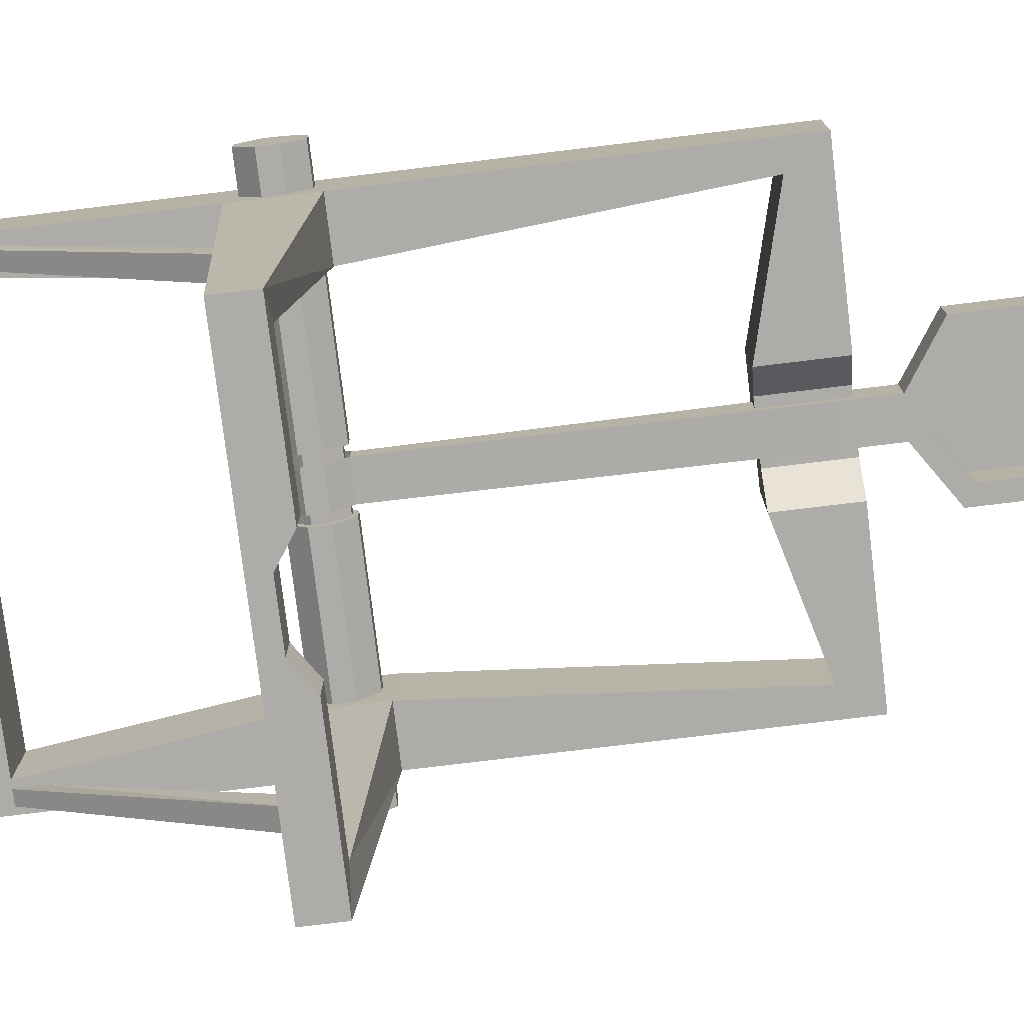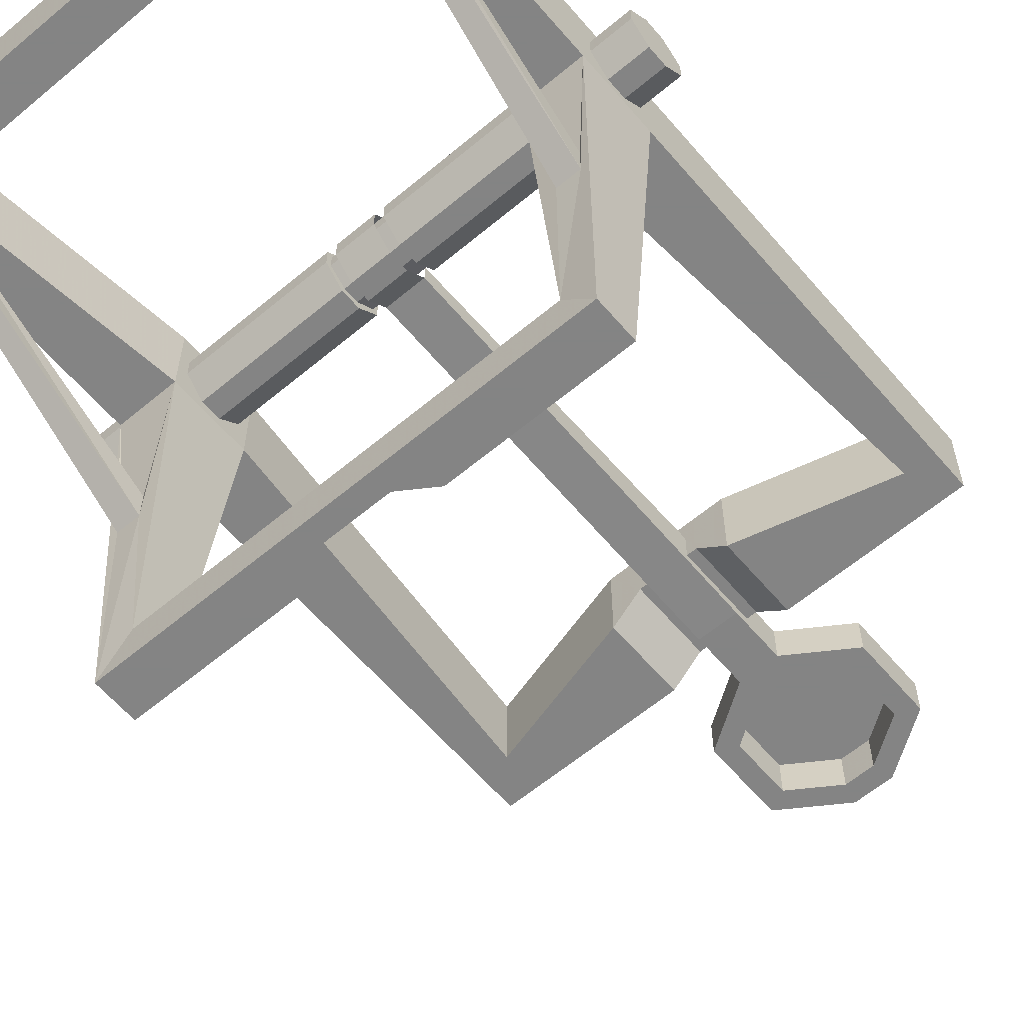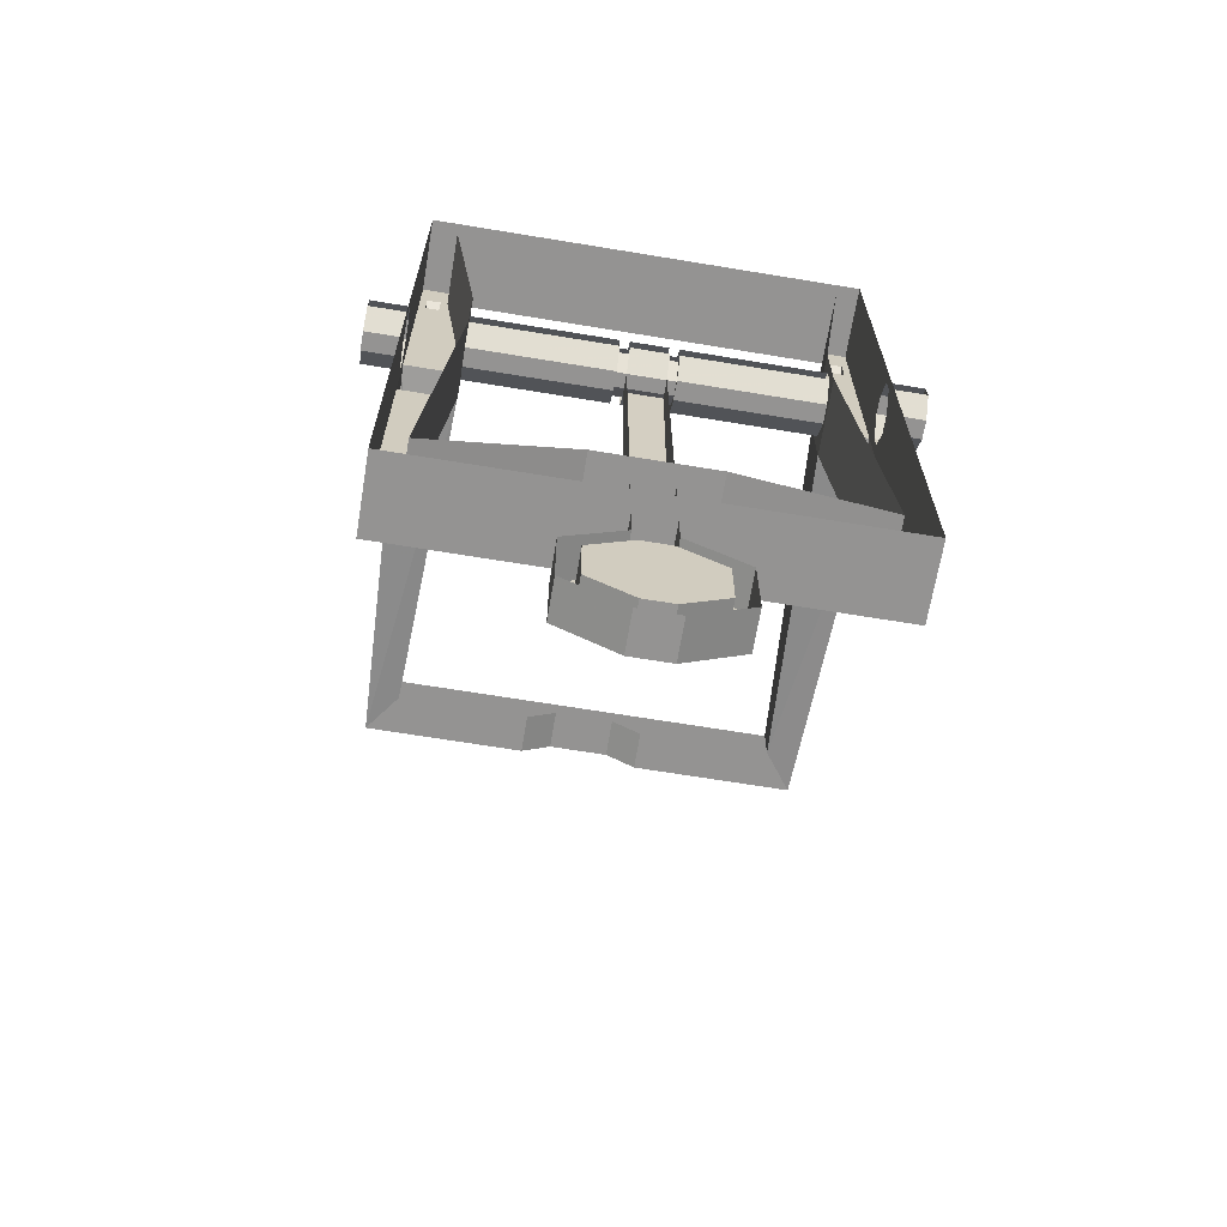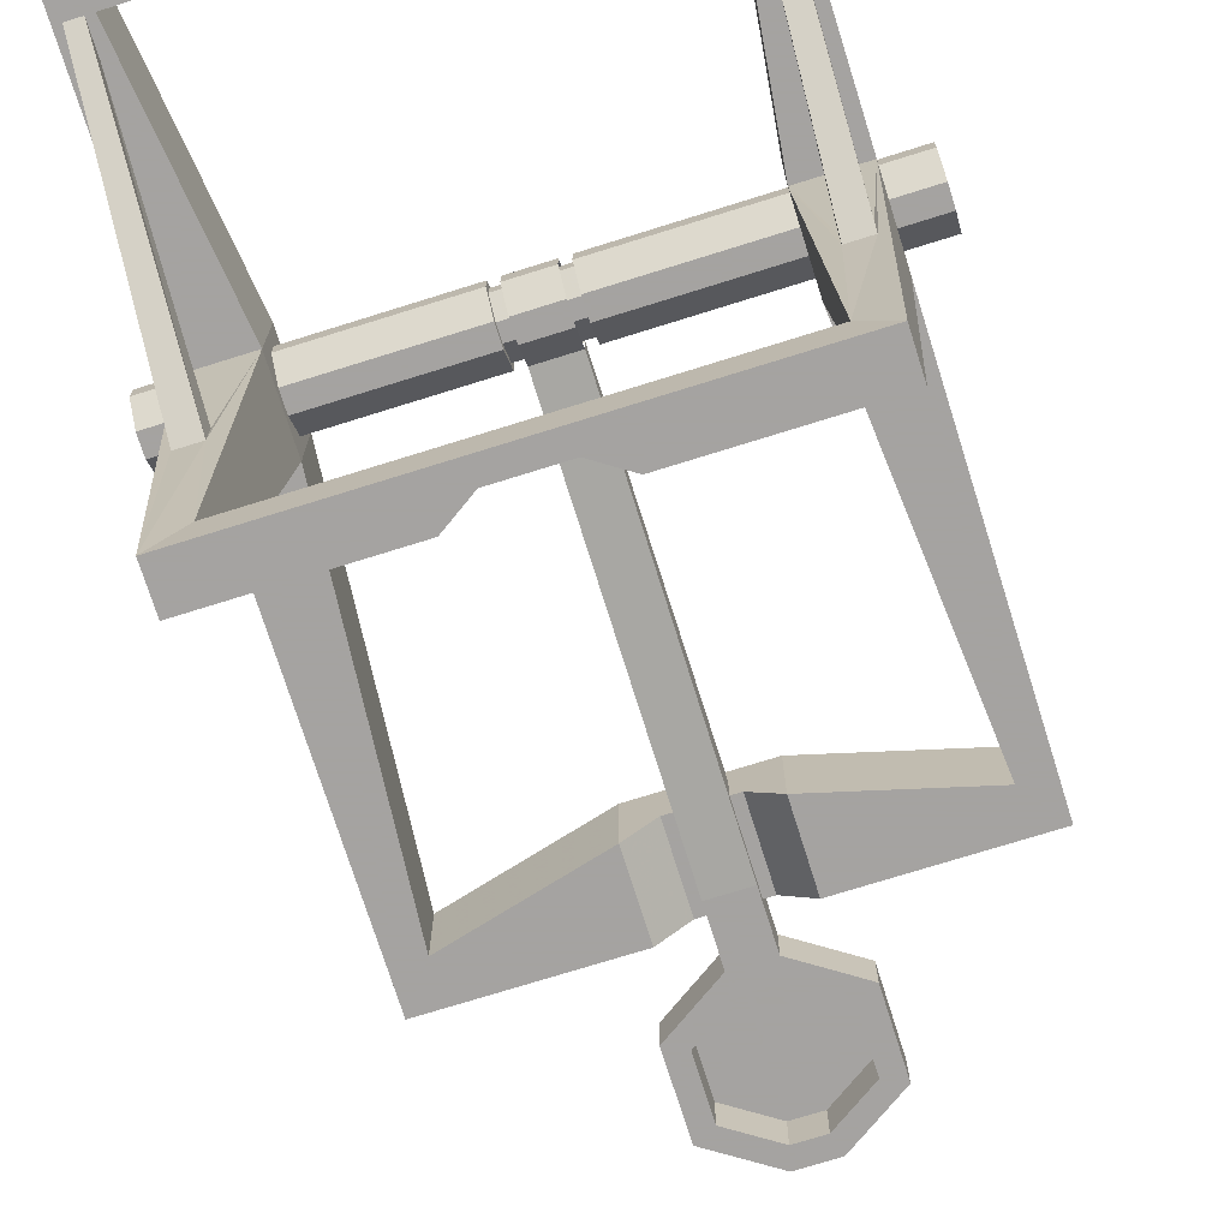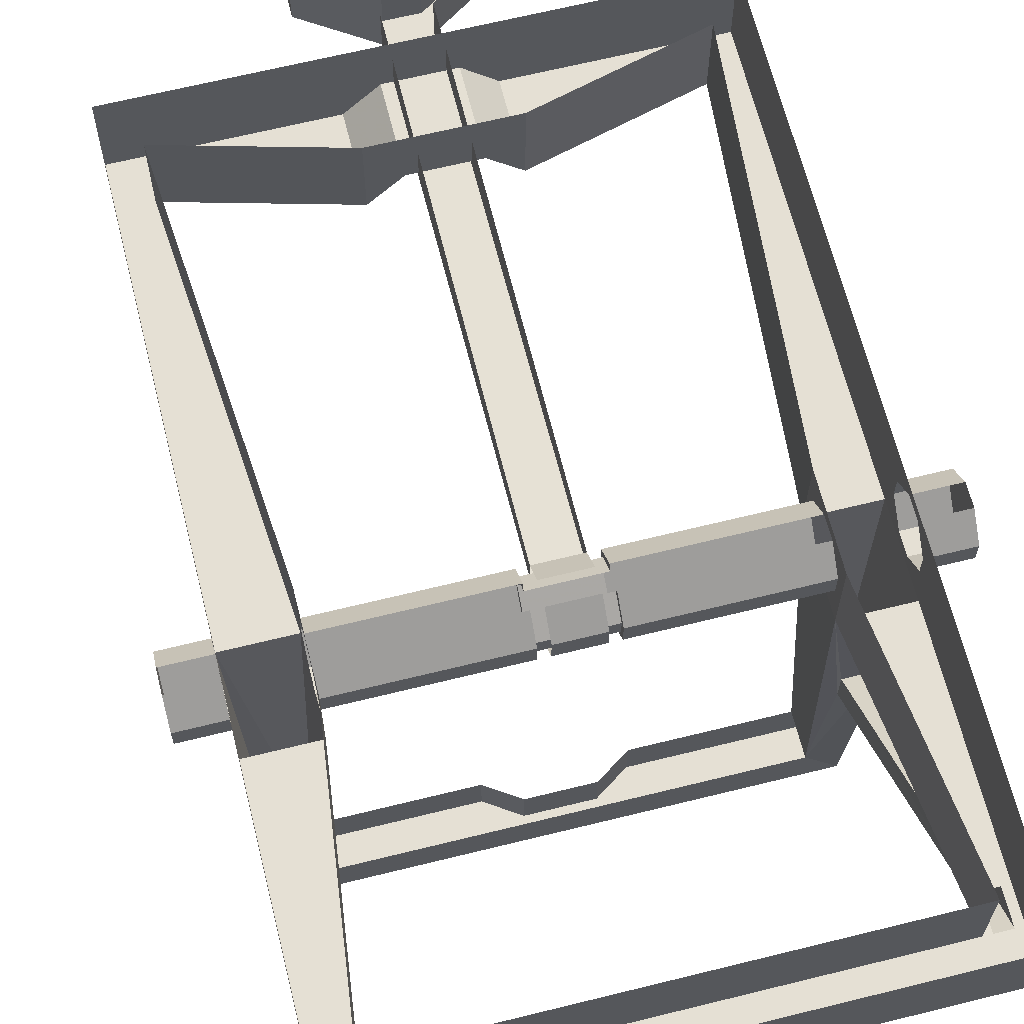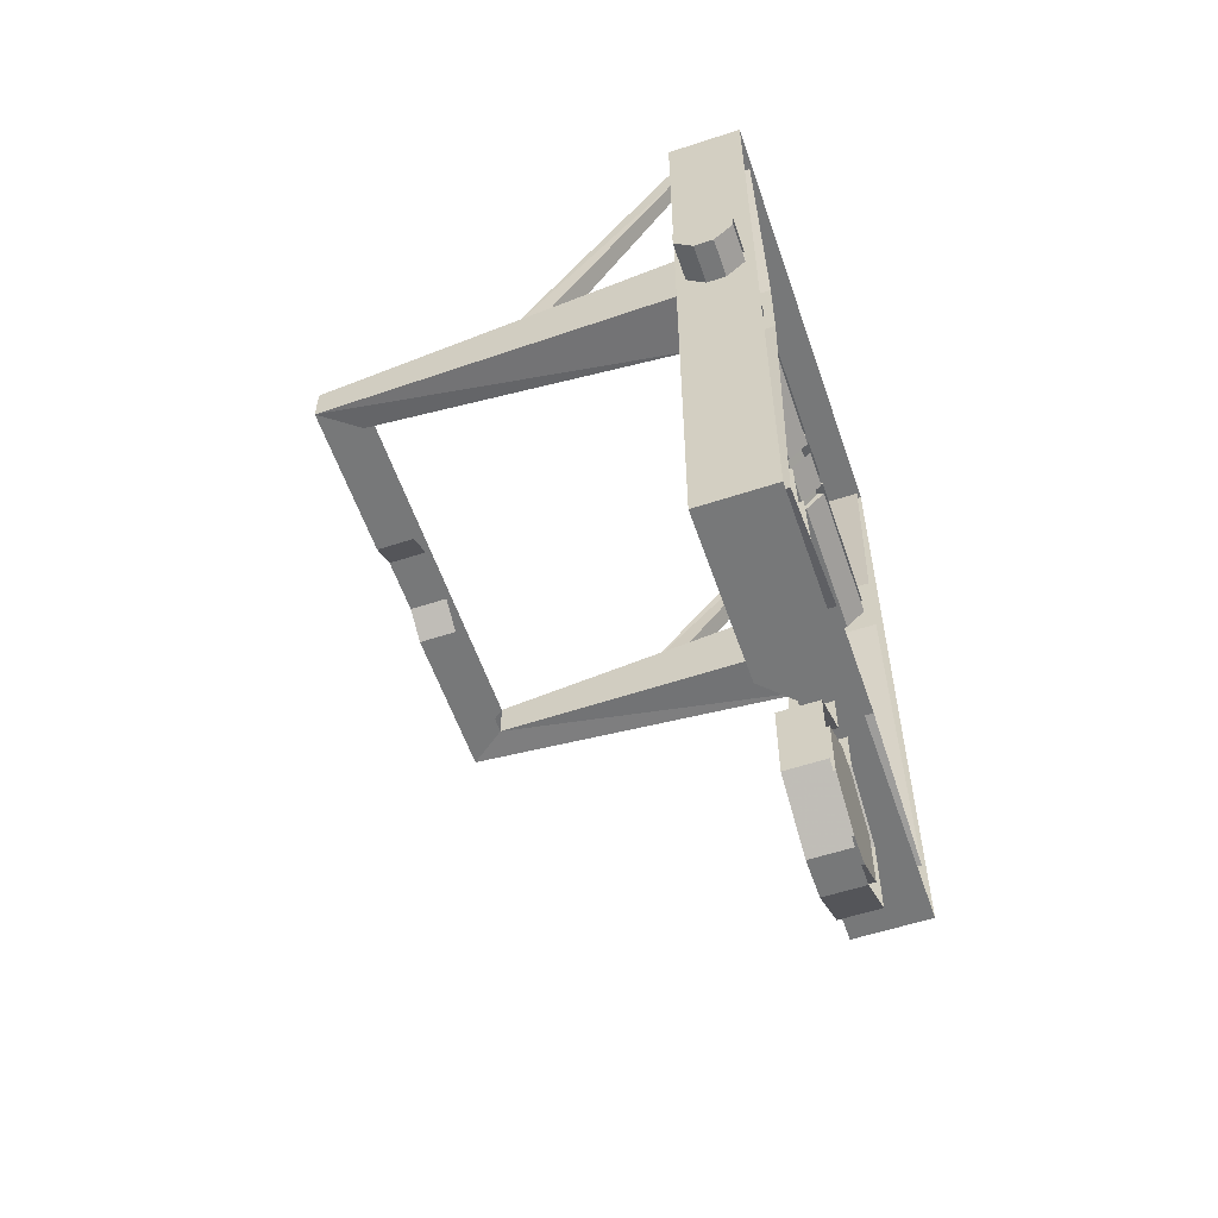
<metadata>
{"format":"obj","ext":"obj","renderer":"f3d","projection":"perspective","resolution":1024,"background":"white","views":[{"elev":-76.9,"azim":96.9,"up":"+Y"},{"elev":-61.3,"azim":40.4,"up":"+Y"},{"elev":-66.8,"azim":170.6,"up":"+Z"},{"elev":-73.1,"azim":17.4,"up":"+Y"},{"elev":65.5,"azim":-14.0,"up":"+Y"},{"elev":-57.3,"azim":108.9,"up":"+Z"}]}
</metadata>
<code>
o object/catapult_7/0
v -12 -20 -80
v -24 -32 -80
v -24 -32 -112
v -12 -20 -112
v 12 -20 -80
v 0 0 -80
v -24 0 -80
v -84 0 -96
v -84 -32 -96
v -96 -32 -112
v -24 0 -112
v 0 0 -112
v 12 -20 -112
v 24 -32 -80
v 24 0 -80
v 84 -32 -96
v 84 0 -96
v 72 -32 48
v 72 0 48
v 72 -20 52
v 72 -12 52
v 72 -4 60
v 72 0 80
v 72 -4 68
v 72 -12 76
v 72 -32 80
v 84 -32 176
v 84 0 176
v -84 -32 176
v -84 0 176
v -72 -32 80
v -72 0 80
v -72 -20 76
v -72 -12 76
v -72 -4 68
v -72 0 48
v -72 -4 60
v -72 -12 52
v -72 -32 48
v 24 -32 -112
v 96 -32 -112
v 96 -32 48
v 90 -184 56
v 78 -168 56
v 72 -28 68
v 72 -28 60
v 12 -28 60
v 12 -20 52
v 12 -12 52
v 12 -4 60
v 12 -7 61
v 12 -13 54
v -12 -13 54
v -12 -7 61
v -12 -4 60
v -12 -12 52
v 24 0 -112
v 96 0 -112
v 96 0 48
v 96 -12 52
v 96 -20 52
v 96 -28 60
v 96 -32 80
v 90 -184 72
v 30 -184 72
v 24 -184 56
v 24 -168 56
v 12 -168 64
v 12 -184 64
v -12 -168 64
v -12 -184 64
v -24 -168 56
v -24 -184 56
v -90 -184 56
v -78 -168 56
v -96 -32 48
v -78 -168 72
v -81 -104 76
v -90 -184 72
v -30 -168 72
v -30 -184 72
v 30 -168 72
v 78 -168 72
v 90 -104 76
v 81 -104 76
v -96 0 -112
v -96 0 48
v -96 -20 52
v -96 -12 52
v -96 -4 60
v -96 0 80
v -96 -4 68
v -96 -12 76
v -96 -32 80
v -96 -32 192
v -96 0 192
v 96 -32 192
v 96 0 192
v 96 0 80
v 96 -20 76
v 96 -12 76
v 96 -4 68
v 96 -4 60
v 112 -4 60
v 112 -12 52
v 112 -20 52
v 112 -28 60
v 96 -28 68
v 112 -28 68
v 112 -20 76
v 112 -12 76
v 112 -4 68
v 72 -20 76
v 12 -20 76
v 12 -28 68
v 12 -25 61
v 12 -19 54
v -12 -19 54
v -12 -20 52
v -72 -20 52
v -72 -28 60
v -72 -28 68
v -12 -28 68
v -12 -20 76
v -12 -12 76
v -12 -4 68
v -12 -13 74
v -12 -7 67
v 12 -13 74
v 12 -7 67
v 12 -12 76
v 12 -4 68
v -87 -32 176
v -87 -32 164
v -90 -92 76
v -81 -92 76
v -90 -104 76
v -93 -32 164
v -93 -32 176
v 93 -32 164
v 87 -32 164
v 87 -32 176
v 93 -32 176
v 81 -92 76
v 90 -92 76
v -96 -28 68
v -96 -28 60
v -112 -28 60
v -112 -20 52
v -112 -12 52
v -112 -4 60
v -112 -28 68
v -112 -4 68
v -112 -12 76
v -8 -12 52
v -8 -4 60
v 8 -4 60
v 8 -12 52
v -8 -4 68
v -8 -12 76
v 8 -12 76
v 8 -4 68
v -8 -20 76
v 8 -20 76
v -8 -28 68
v 8 -28 68
v -8 -28 60
v -8 -20 52
v 8 -20 52
v 8 -28 60
v -112 -20 76
v -96 -20 76
v -12 -28 60
v -12 -25 67
v -12 -19 74
v 12 -19 74
v 12 -25 67
v -12 -25 61
v -6 -24 -136
v -24 -24 -148
v -24 -8 -148
v -6 -8 -136
v 6 -24 -136
v -8 -24 -128
v -32 -24 -144
v -24 -24 -172
v -24 -8 -172
v -6 -8 -184
v 6 -8 -184
v 24 -8 -172
v 24 -8 -148
v 6 -8 -136
v 24 -24 -148
v 32 -24 -144
v 8 -24 -128
v 8 -24 -106
v -8 -24 -106
v -8 -8 -128
v -32 -8 -144
v -32 -24 -176
v -6 -24 -184
v 6 -24 -184
v 24 -24 -172
v -8 -24 -192
v 8 -24 -192
v 32 -24 -176
v 32 -8 -176
v 32 -8 -144
v 8 -8 -128
v 8 -8 -106
v -8 -8 -106
v -32 -8 -176
v -8 -8 -192
v 8 -8 -192
f 1 2 3
f 1 3 4
f 1 4 5
f 1 5 6
f 1 6 7
f 1 7 2
f 2 7 8
f 2 8 9
f 2 9 3
f 3 9 10
f 3 10 11
f 3 11 12
f 3 12 4
f 4 12 13
f 4 13 5
f 5 13 14
f 5 14 6
f 6 14 15
f 15 14 16
f 15 16 17
f 17 16 18
f 17 18 19
f 19 18 20
f 19 20 21
f 19 21 22
f 19 22 23
f 23 22 24
f 23 24 25
f 23 25 26
f 23 26 27
f 23 27 28
f 28 27 29
f 28 29 30
f 30 29 31
f 30 31 32
f 32 31 33
f 32 33 34
f 32 34 35
f 32 35 36
f 36 35 37
f 36 37 38
f 36 38 39
f 36 39 9
f 36 9 8
f 13 40 14
f 14 40 41
f 14 41 16
f 16 41 42
f 16 42 18
f 18 42 43
f 18 43 44
f 18 44 26
f 18 26 45
f 18 45 46
f 18 46 20
f 20 46 47
f 20 47 48
f 20 48 21
f 21 48 49
f 21 49 22
f 22 49 50
f 50 49 51
f 51 49 52
f 51 52 53
f 51 53 54
f 54 53 55
f 55 53 56
f 55 56 38
f 55 38 37
f 57 40 13
f 57 13 12
f 40 57 58
f 40 58 41
f 41 58 59
f 41 59 42
f 42 59 60
f 42 60 61
f 42 61 62
f 42 62 63
f 42 63 64
f 42 64 43
f 43 64 65
f 43 65 66
f 43 66 44
f 44 66 67
f 67 66 68
f 68 66 69
f 68 69 70
f 70 69 71
f 70 71 72
f 72 71 73
f 72 73 74
f 72 74 75
f 75 74 76
f 75 76 39
f 75 39 77
f 77 39 31
f 77 31 78
f 77 78 79
f 77 79 80
f 80 79 81
f 80 81 65
f 80 65 82
f 82 65 83
f 83 65 64
f 83 64 84
f 83 84 85
f 83 85 26
f 83 26 44
f 10 86 11
f 86 10 76
f 86 76 87
f 87 76 88
f 87 88 89
f 87 89 90
f 87 90 91
f 91 90 92
f 91 92 93
f 91 93 94
f 91 94 95
f 91 95 96
f 96 95 97
f 96 97 98
f 98 97 63
f 98 63 99
f 99 63 100
f 99 100 101
f 99 101 102
f 99 102 59
f 59 102 103
f 59 103 60
f 60 103 104
f 60 104 105
f 60 105 61
f 61 105 106
f 61 106 62
f 62 106 107
f 62 107 108
f 62 108 63
f 63 108 100
f 100 108 109
f 100 109 110
f 100 110 101
f 101 110 111
f 101 111 102
f 102 111 112
f 112 111 107
f 112 107 104
f 104 107 105
f 105 107 106
f 39 76 10
f 39 10 9
f 25 113 26
f 26 113 45
f 45 113 114
f 45 114 115
f 45 115 46
f 46 115 47
f 47 115 116
f 47 116 48
f 48 116 117
f 48 117 49
f 49 117 52
f 52 117 118
f 52 118 53
f 53 118 119
f 53 119 56
f 56 119 120
f 56 120 38
f 38 120 39
f 39 120 121
f 39 121 31
f 31 121 122
f 31 122 33
f 33 122 123
f 33 123 124
f 33 124 34
f 34 124 125
f 34 125 35
f 35 125 126
f 126 125 127
f 126 127 128
f 128 127 129
f 128 129 130
f 130 129 131
f 130 131 132
f 132 131 25
f 132 25 24
f 27 97 95
f 27 95 29
f 29 95 133
f 29 133 31
f 31 133 134
f 31 134 94
f 31 94 135
f 31 135 136
f 31 136 78
f 78 136 134
f 78 134 133
f 78 133 137
f 78 137 79
f 79 137 94
f 79 94 74
f 79 74 73
f 79 73 81
f 81 73 71
f 81 71 69
f 81 69 65
f 65 69 66
f 134 138 94
f 94 138 139
f 94 139 95
f 95 139 133
f 133 139 137
f 137 139 135
f 137 135 94
f 26 63 140
f 26 140 141
f 26 141 142
f 26 142 27
f 27 142 97
f 97 142 143
f 97 143 140
f 97 140 63
f 142 141 144
f 142 144 85
f 142 85 143
f 143 85 84
f 143 84 140
f 140 84 145
f 140 145 141
f 141 145 144
f 144 145 63
f 144 63 26
f 144 26 85
f 136 135 138
f 136 138 134
f 135 139 138
f 74 94 76
f 76 94 146
f 76 146 147
f 76 147 88
f 88 147 148
f 88 148 149
f 88 149 89
f 89 149 150
f 89 150 90
f 90 150 151
f 151 150 152
f 151 152 153
f 153 152 154
f 153 154 93
f 153 93 92
f 63 145 84
f 63 84 64
f 155 156 157
f 155 157 158
f 159 160 161
f 159 161 162
f 160 163 164
f 160 164 161
f 163 165 166
f 163 166 164
f 167 168 169
f 167 169 170
f 167 170 165
f 165 170 166
f 152 171 154
f 154 171 172
f 154 172 93
f 93 172 94
f 94 172 146
f 146 172 171
f 146 171 152
f 146 152 147
f 147 152 148
f 148 152 149
f 149 152 150
f 108 107 109
f 109 107 110
f 110 107 111
f 131 114 113
f 131 113 25
f 121 120 119
f 121 119 173
f 121 173 122
f 122 173 123
f 123 173 174
f 123 174 124
f 124 174 175
f 124 175 125
f 125 175 127
f 127 175 176
f 127 176 129
f 129 176 114
f 129 114 131
f 115 177 116
f 116 177 174
f 116 174 178
f 116 178 117
f 117 178 118
f 118 178 173
f 118 173 119
f 115 114 176
f 115 176 177
f 177 176 175
f 177 175 174
f 173 178 174
f 179 180 181
f 179 181 182
f 179 182 183
f 179 183 184
f 179 184 180
f 180 184 185
f 180 185 186
f 180 186 187
f 180 187 181
f 181 187 182
f 182 187 188
f 182 188 189
f 182 189 190
f 182 190 191
f 182 191 192
f 182 192 183
f 183 192 193
f 183 193 194
f 183 194 195
f 183 195 184
f 184 195 196
f 184 196 197
f 184 197 198
f 184 198 185
f 185 198 199
f 185 199 200
f 185 200 186
f 186 200 201
f 186 201 188
f 186 188 187
f 201 202 189
f 201 189 188
f 202 203 190
f 202 190 189
f 203 193 191
f 203 191 190
f 193 192 191
f 200 204 201
f 201 204 205
f 201 205 202
f 202 205 203
f 203 205 206
f 203 206 193
f 193 206 194
f 194 206 207
f 194 207 208
f 194 208 195
f 195 208 209
f 195 209 210
f 195 210 196
f 196 210 158
f 196 158 169
f 196 169 197
f 197 169 168
f 197 168 211
f 197 211 198
f 212 213 204
f 212 204 200
f 212 200 199
f 213 214 205
f 213 205 204
f 214 207 206
f 214 206 205
f 211 168 155

</code>
